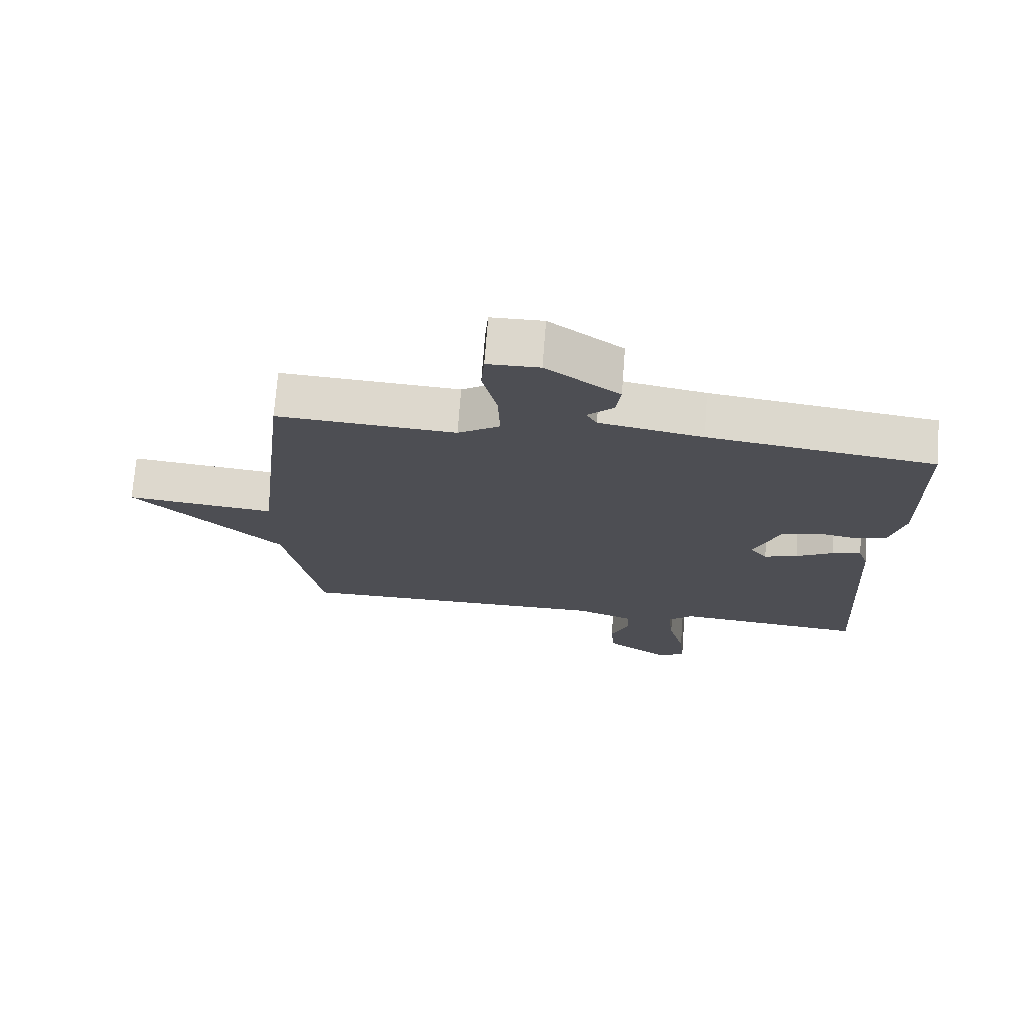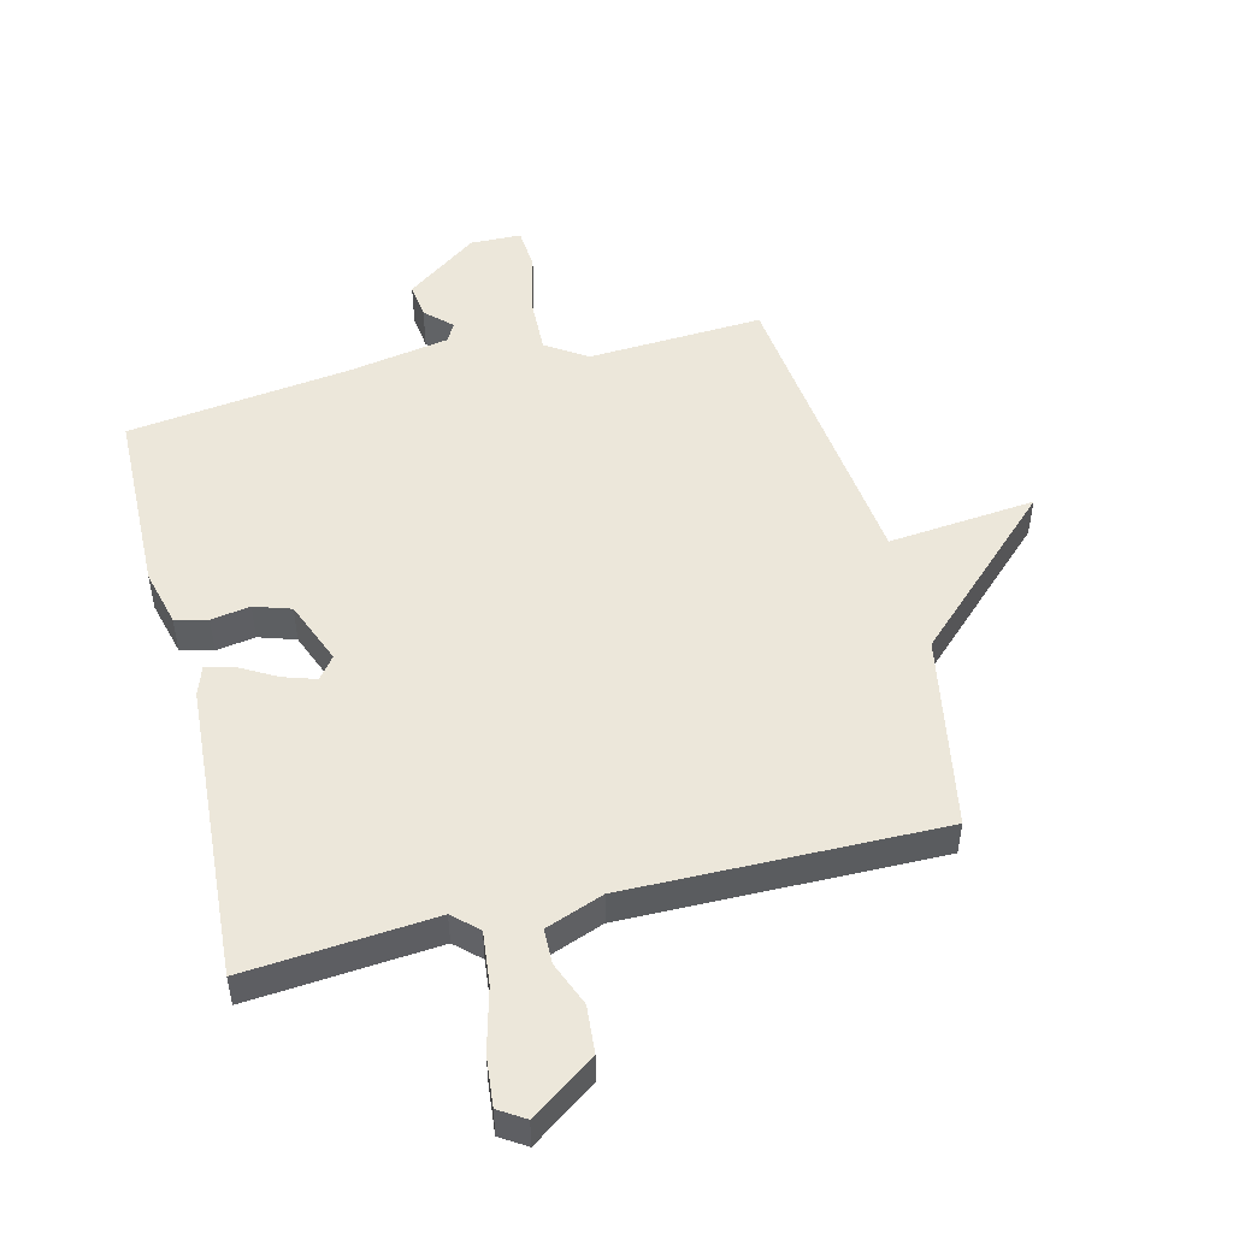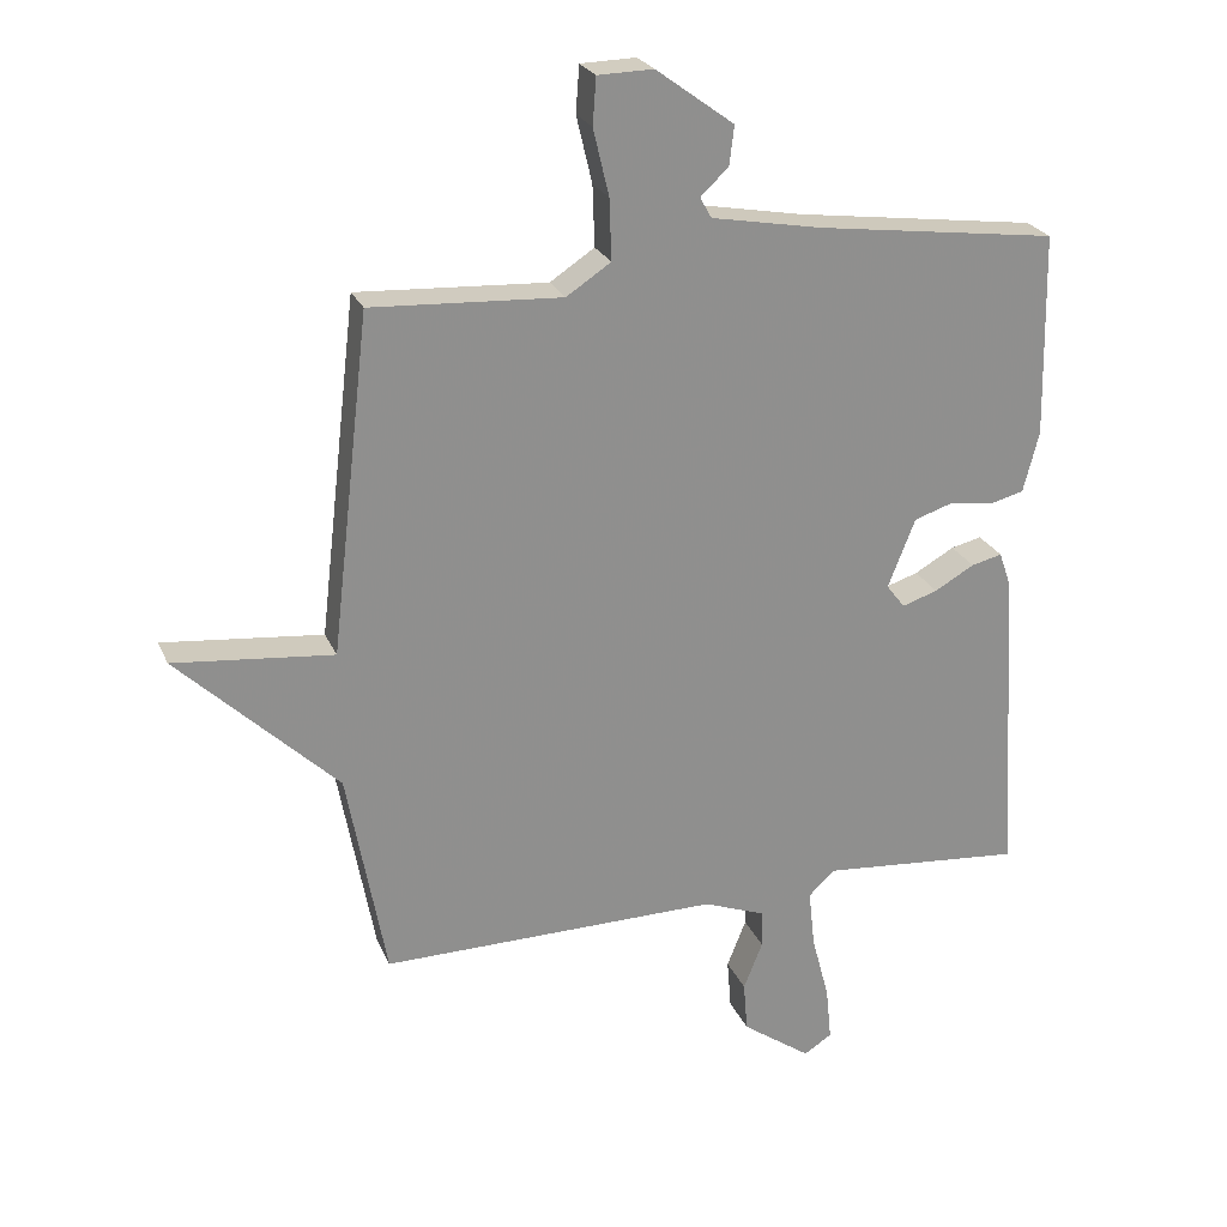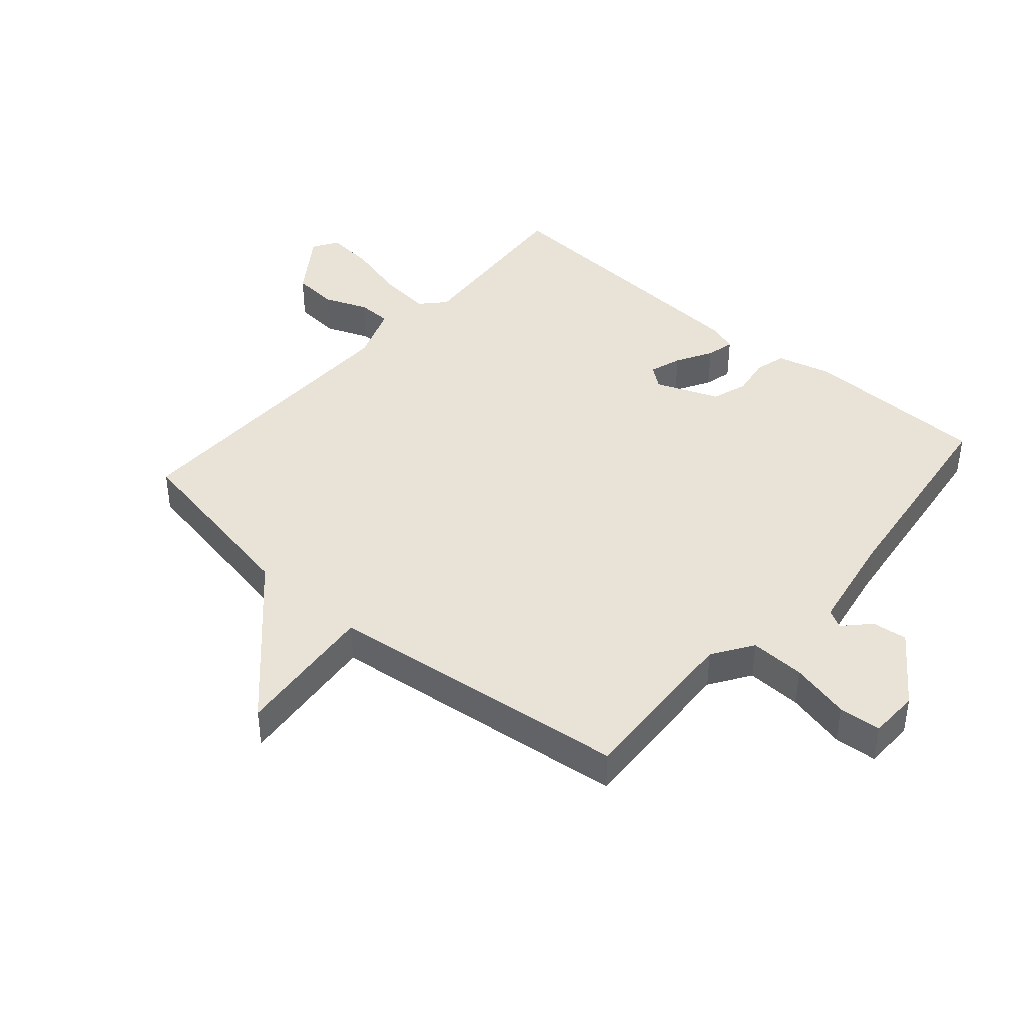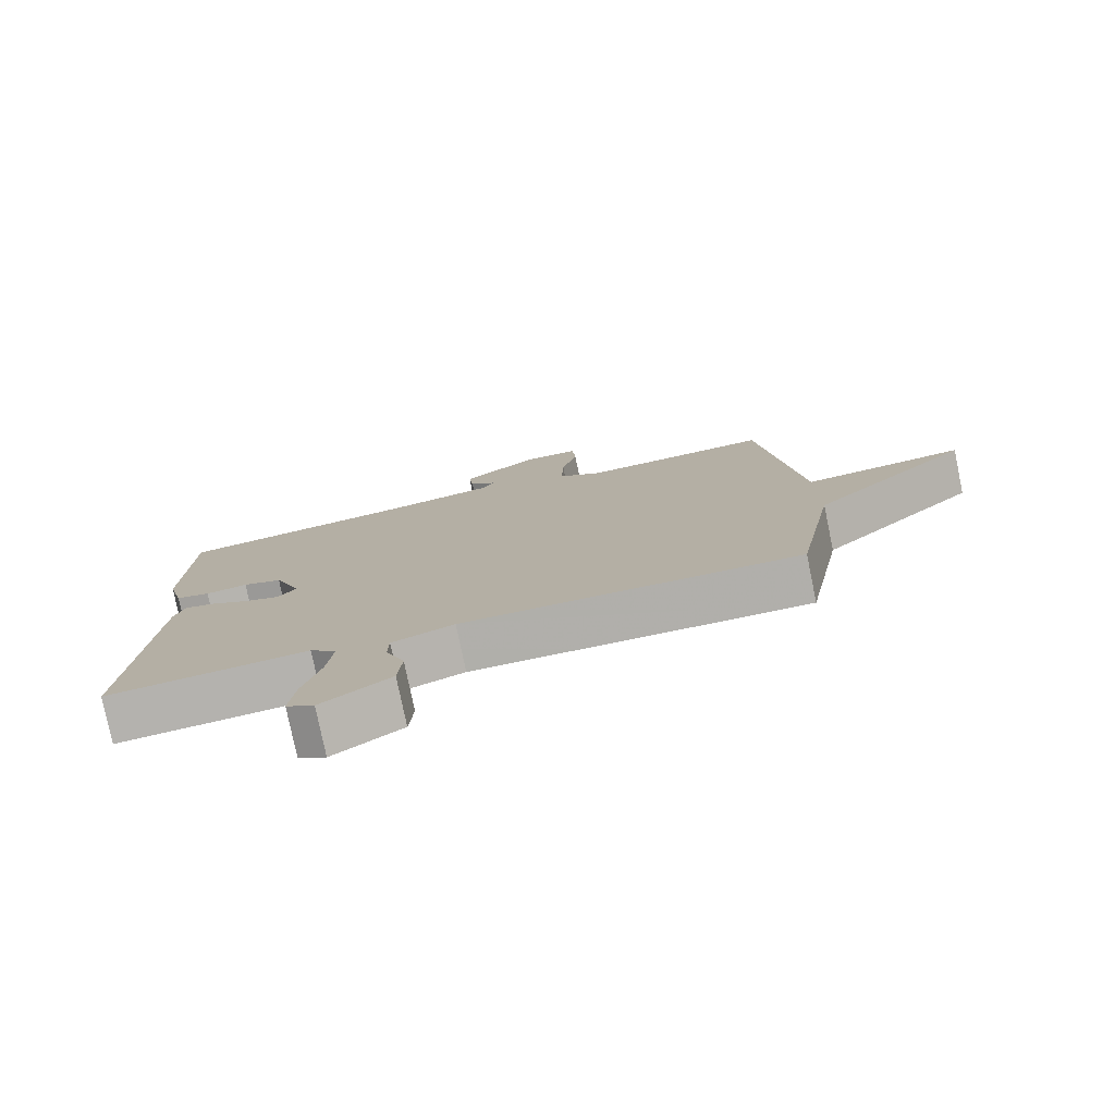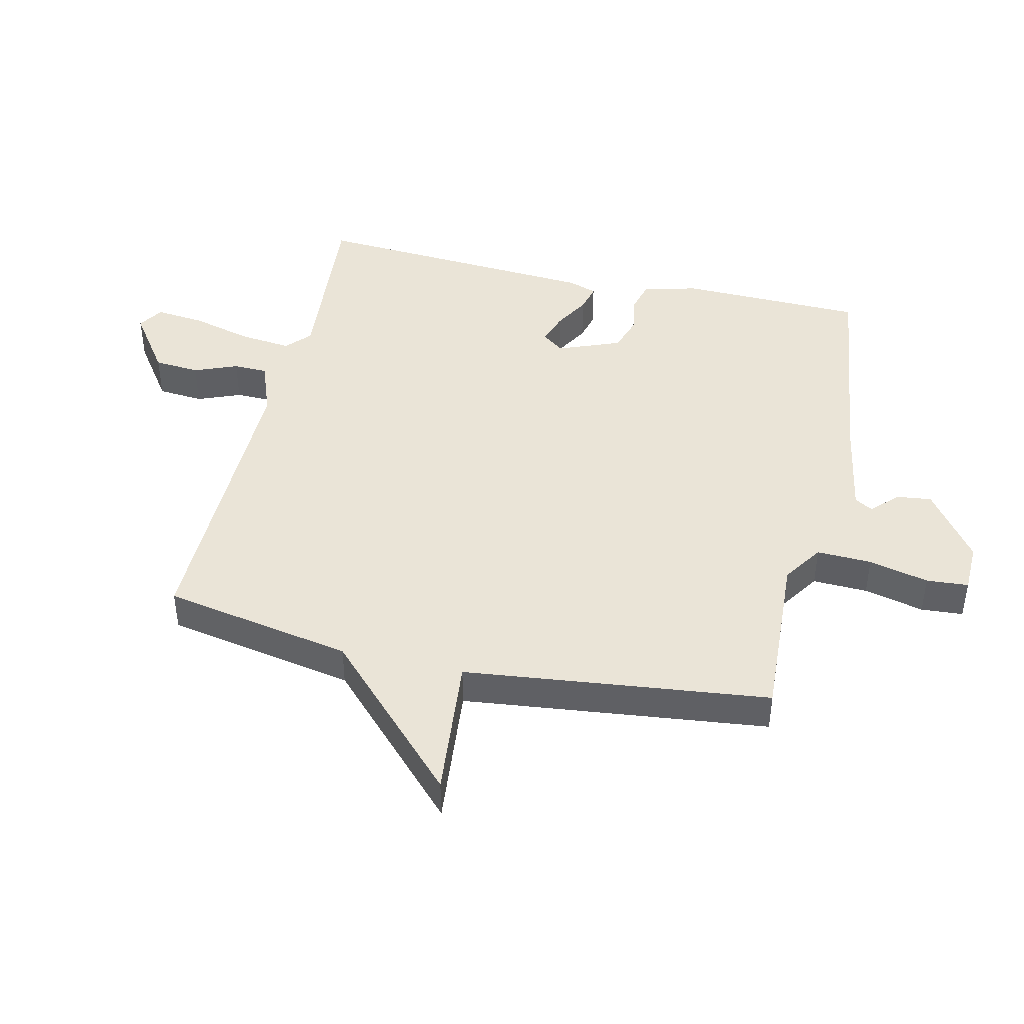
<metadata>
{"format":"obj","ext":"obj","renderer":"f3d","projection":"perspective","resolution":1024,"background":"white","views":[{"elev":72.6,"azim":4.4,"up":"+Z"},{"elev":50.3,"azim":166.0,"up":"+Y"},{"elev":24.3,"azim":-19.1,"up":"+Z"},{"elev":41.7,"azim":-48.9,"up":"+Y"},{"elev":-78.3,"azim":-168.3,"up":"+Z"},{"elev":43.8,"azim":-77.0,"up":"+Y"}]}
</metadata>
<code>
v 0.5 0.07 0.5
v 0.506 0.07 0.202
v 0.483 0.07 0.113
v 0.432 0.07 0.1
v 0.37 0.07 0.11
v 0.312 0.07 0.091
v 0.272 0.07 -0.01
v 0.299 0.07 -0.045
v 0.351 0.07 -0.028
v 0.409 0.07 0.005
v 0.454 0.07 0.016
v 0.47 0.07 -0.03
v 0.5 0.07 -0.5
v 0.203 0.07 -0.475
v 0.164 0.07 -0.511
v 0.173 0.07 -0.595
v 0.199 0.07 -0.693
v 0.207 0.07 -0.772
v 0.166 0.07 -0.798
v 0.065 0.07 -0.727
v 0.059 0.07 -0.653
v 0.087 0.07 -0.583
v 0.086 0.07 -0.528
v -0.005 0.07 -0.494
v -0.5 0.07 -0.5
v -0.557 0.07 -0.193
v -0.79 0.07 0.03
v -0.557 0.07 0.007
v -0.5 0.07 0.5
v -0.222 0.07 0.485
v -0.157 0.07 0.528
v -0.16 0.07 0.617
v -0.183 0.07 0.714
v -0.178 0.07 0.782
v -0.097 0.07 0.784
v 0.017 0.07 0.701
v 0.01 0.07 0.644
v -0.031 0.07 0.605
v -0.014 0.07 0.575
v 0.147 0.07 0.546
v 0.5 0 0.5
v 0.506 0 0.202
v 0.483 0 0.113
v 0.432 0 0.1
v 0.37 0 0.11
v 0.312 0 0.091
v 0.272 0 -0.01
v 0.299 0 -0.045
v 0.351 0 -0.028
v 0.409 0 0.005
v 0.454 0 0.016
v 0.47 0 -0.03
v 0.5 0 -0.5
v 0.203 0 -0.475
v 0.164 0 -0.511
v 0.173 0 -0.595
v 0.199 0 -0.693
v 0.207 0 -0.772
v 0.166 0 -0.798
v 0.065 0 -0.727
v 0.059 0 -0.653
v 0.087 0 -0.583
v 0.086 0 -0.528
v -0.005 0 -0.494
v -0.5 0 -0.5
v -0.557 0 -0.193
v -0.79 0 0.03
v -0.557 0 0.007
v -0.5 0 0.5
v -0.222 0 0.485
v -0.157 0 0.528
v -0.16 0 0.617
v -0.183 0 0.714
v -0.178 0 0.782
v -0.097 0 0.784
v 0.017 0 0.701
v 0.01 0 0.644
v -0.031 0 0.605
v -0.014 0 0.575
v 0.147 0 0.546
f 36 37 38
f 35 36 38
f 34 35 38
f 33 34 38
f 32 33 38
f 31 32 38 39
f 30 31 39 40
f 28 29 30
f 26 27 28
f 30 40 1
f 28 30 1
f 26 28 1
f 25 26 1
f 24 25 1
f 20 21 22
f 19 20 22
f 18 19 22
f 17 18 22
f 16 17 22
f 15 16 22 23
f 14 15 23 24
f 12 13 14
f 11 12 14
f 10 11 14
f 9 10 14
f 8 9 14 24
f 3 4 5
f 2 3 5
f 1 2 5
f 1 5 6
f 24 1 6
f 7 8 24
f 6 7 24
f 78 77 76
f 78 76 75
f 78 75 74
f 78 74 73
f 78 73 72
f 79 78 72 71
f 80 79 71 70
f 70 69 68
f 68 67 66
f 41 80 70
f 41 70 68
f 41 68 66
f 41 66 65
f 41 65 64
f 62 61 60
f 62 60 59
f 62 59 58
f 62 58 57
f 62 57 56
f 63 62 56 55
f 64 63 55 54
f 54 53 52
f 54 52 51
f 54 51 50
f 54 50 49
f 64 54 49 48
f 45 44 43
f 45 43 42
f 45 42 41
f 46 45 41
f 46 41 64
f 64 48 47
f 64 47 46
f 1 41 42 2
f 2 42 43 3
f 3 43 44 4
f 4 44 45 5
f 5 45 46 6
f 6 46 47 7
f 7 47 48 8
f 8 48 49 9
f 9 49 50 10
f 10 50 51 11
f 11 51 52 12
f 12 52 53 13
f 13 53 54 14
f 14 54 55 15
f 15 55 56 16
f 16 56 57 17
f 17 57 58 18
f 18 58 59 19
f 19 59 60 20
f 20 60 61 21
f 21 61 62 22
f 22 62 63 23
f 23 63 64 24
f 24 64 65 25
f 25 65 66 26
f 26 66 67 27
f 27 67 68 28
f 28 68 69 29
f 29 69 70 30
f 30 70 71 31
f 31 71 72 32
f 32 72 73 33
f 33 73 74 34
f 34 74 75 35
f 35 75 76 36
f 36 76 77 37
f 37 77 78 38
f 38 78 79 39
f 39 79 80 40
f 40 80 41 1

</code>
